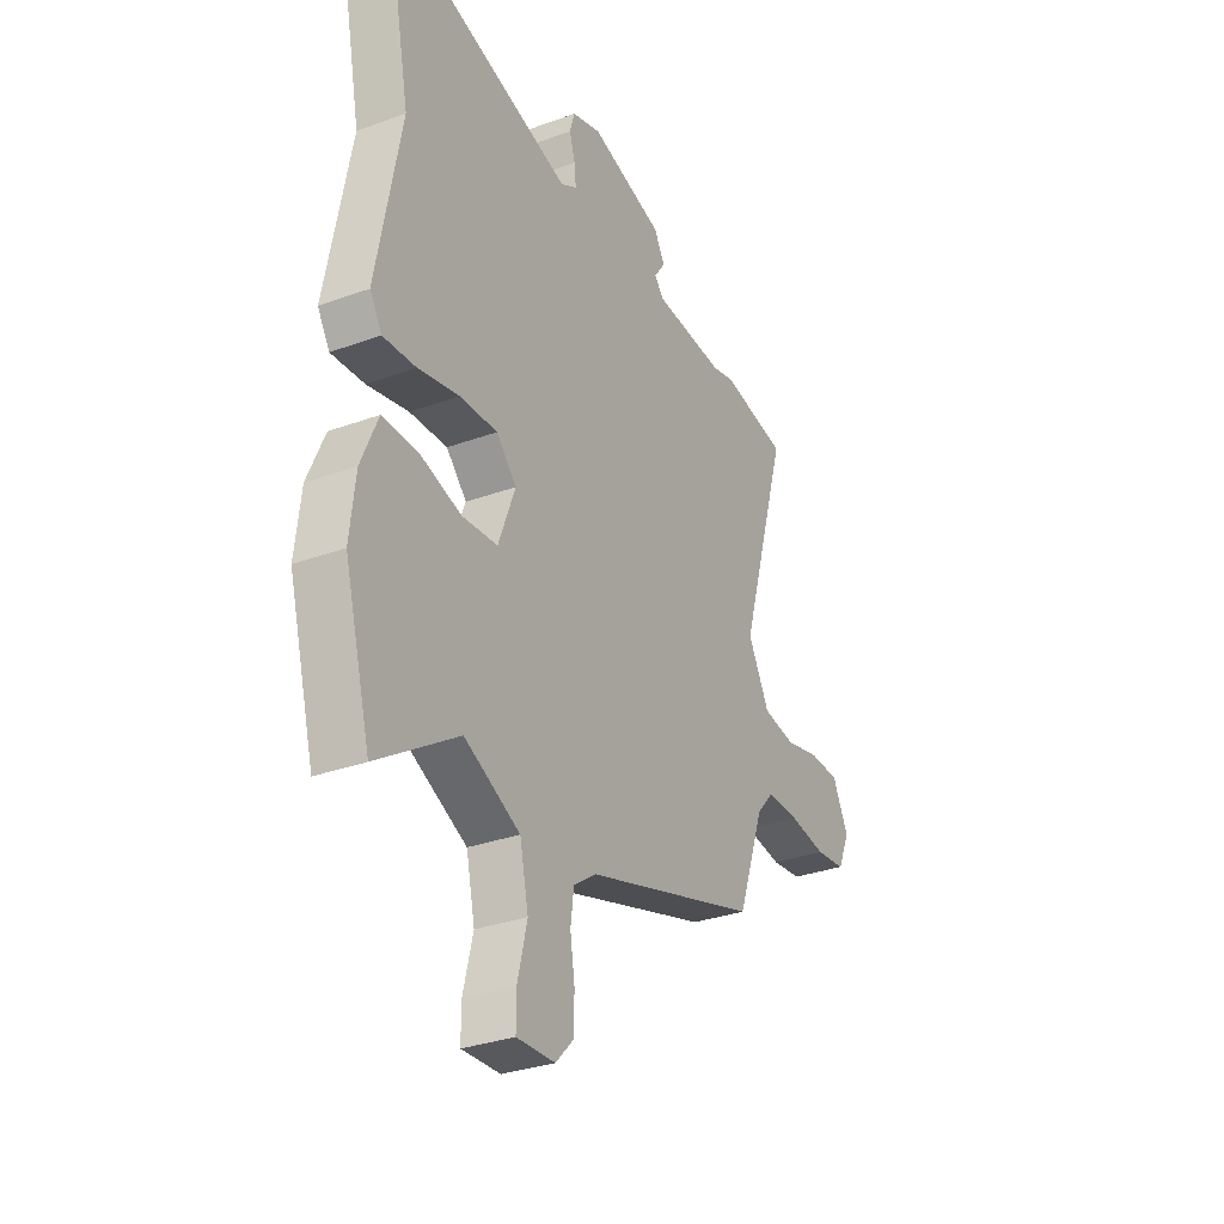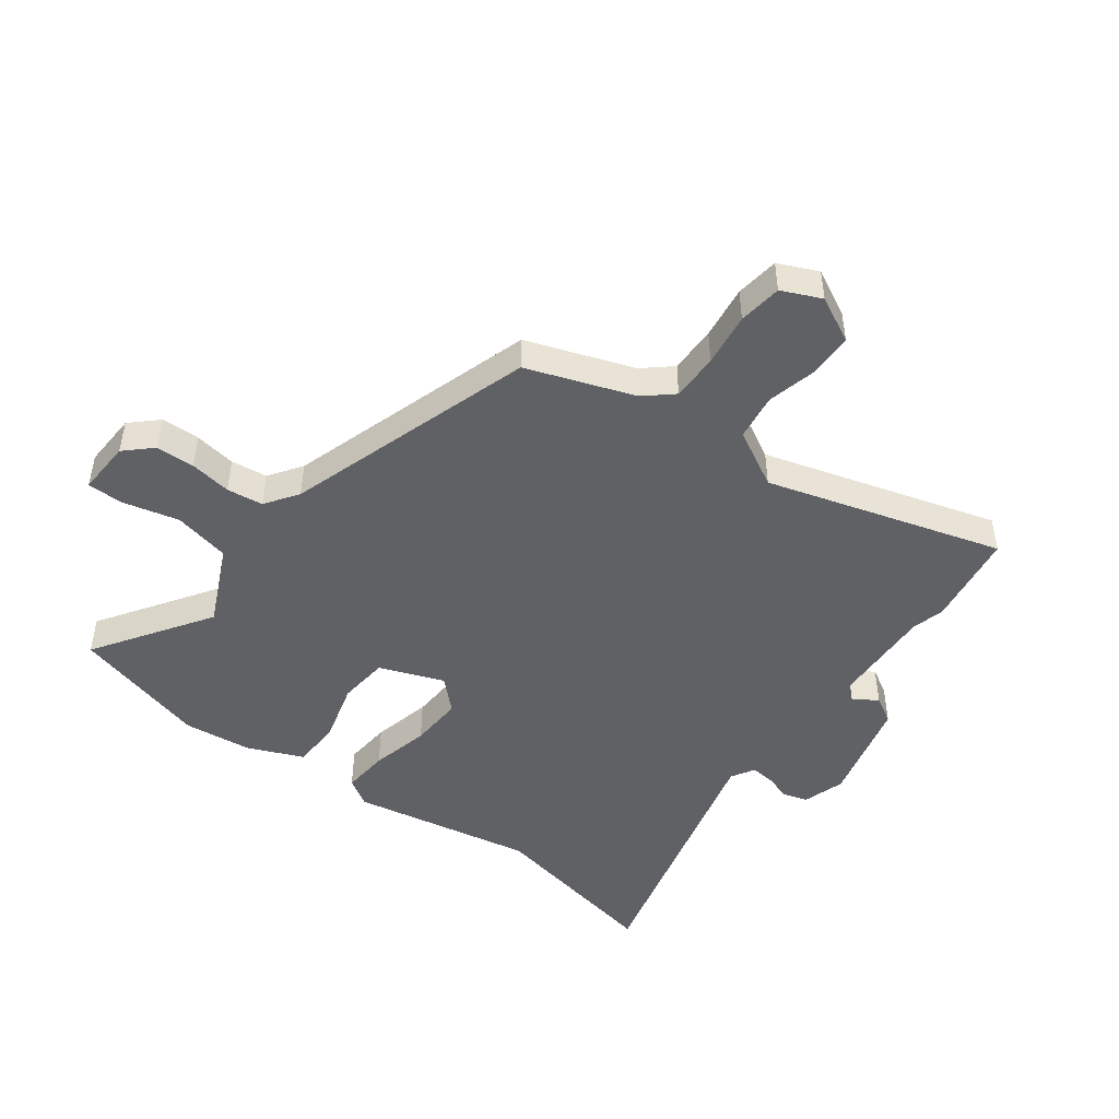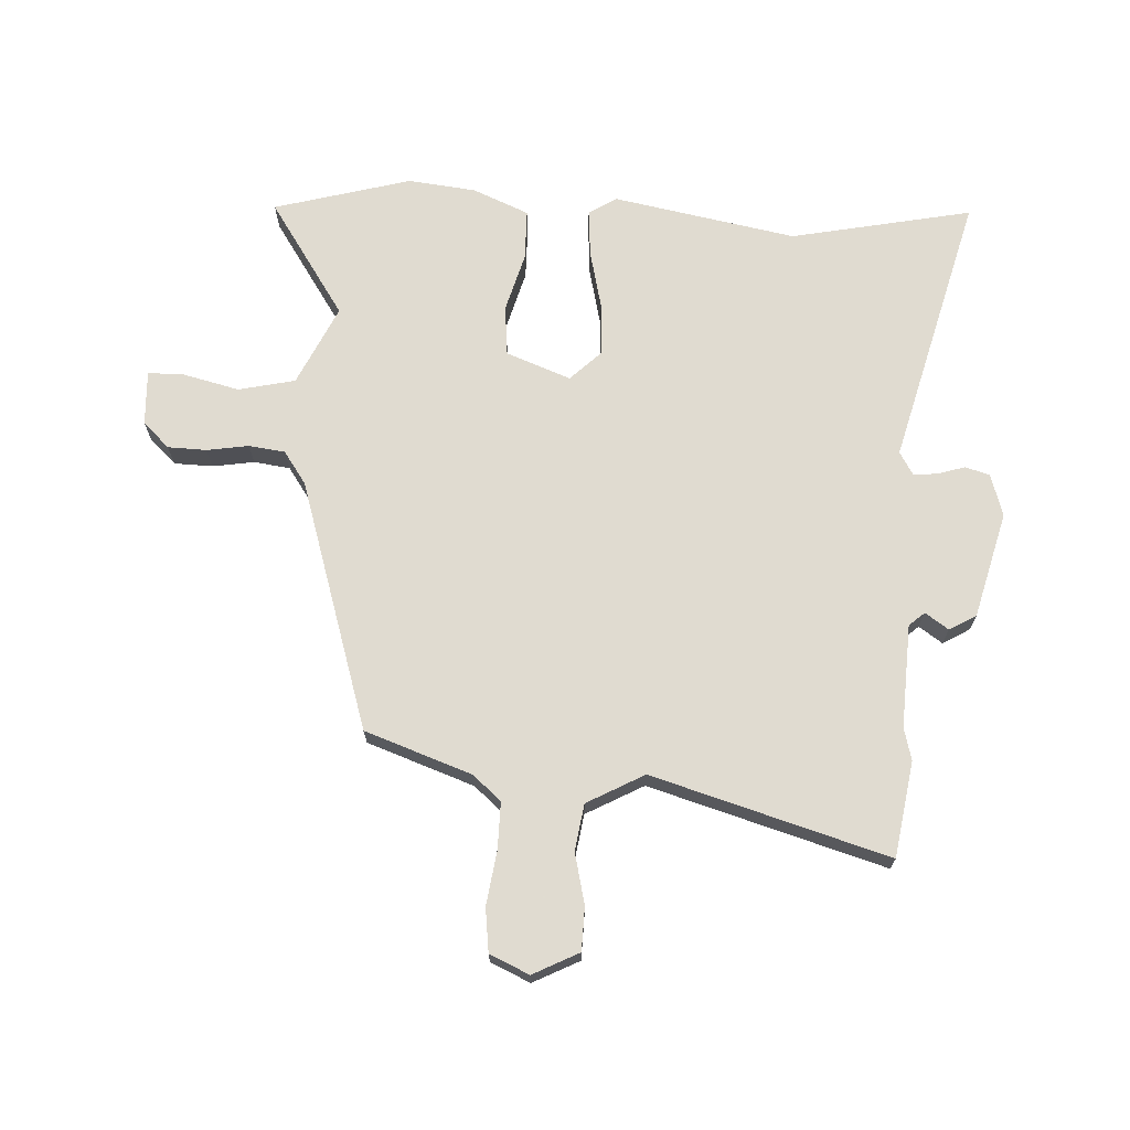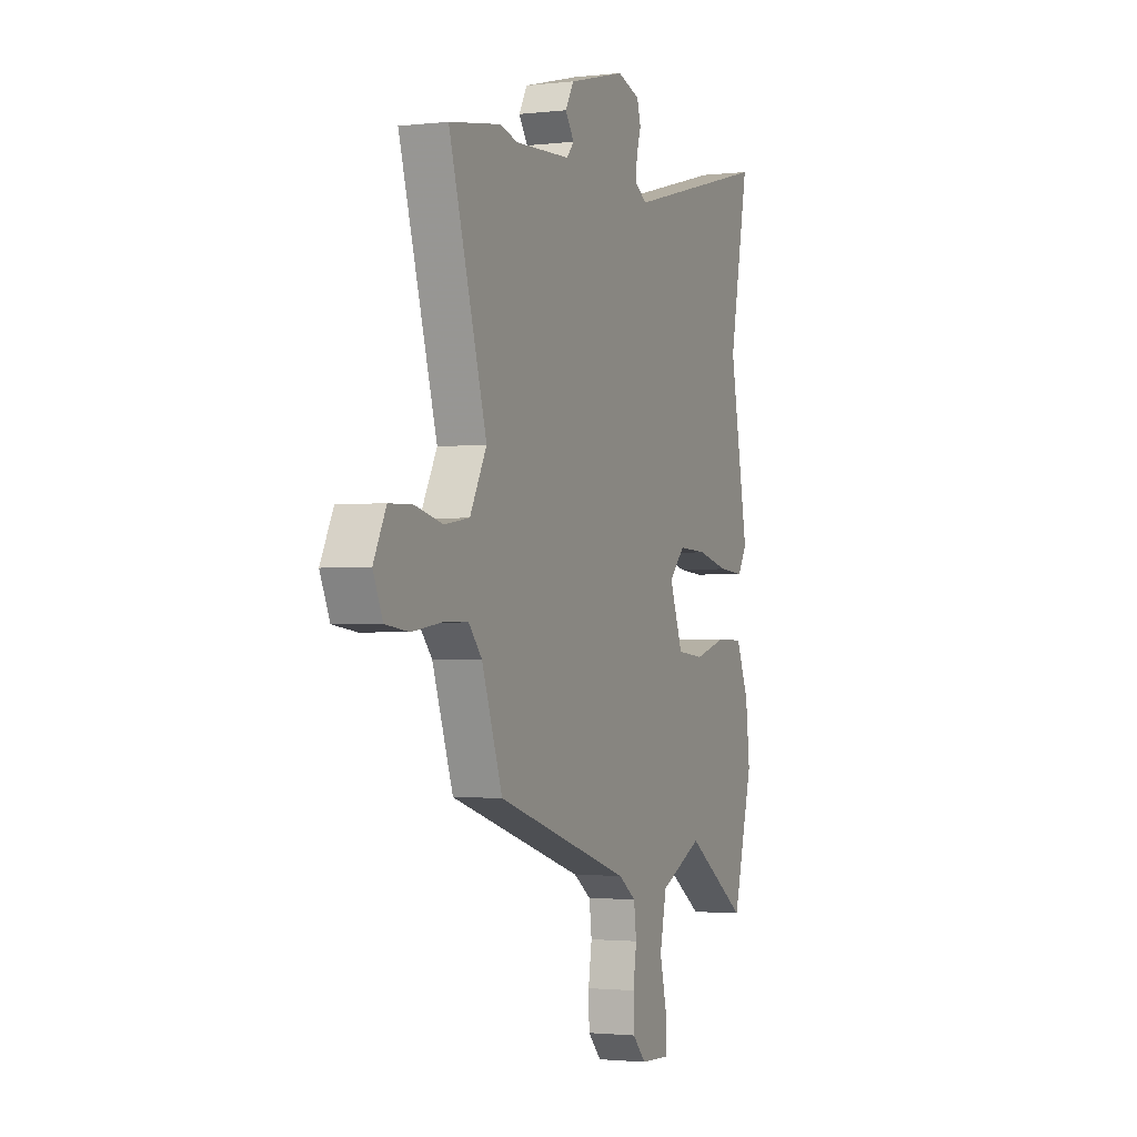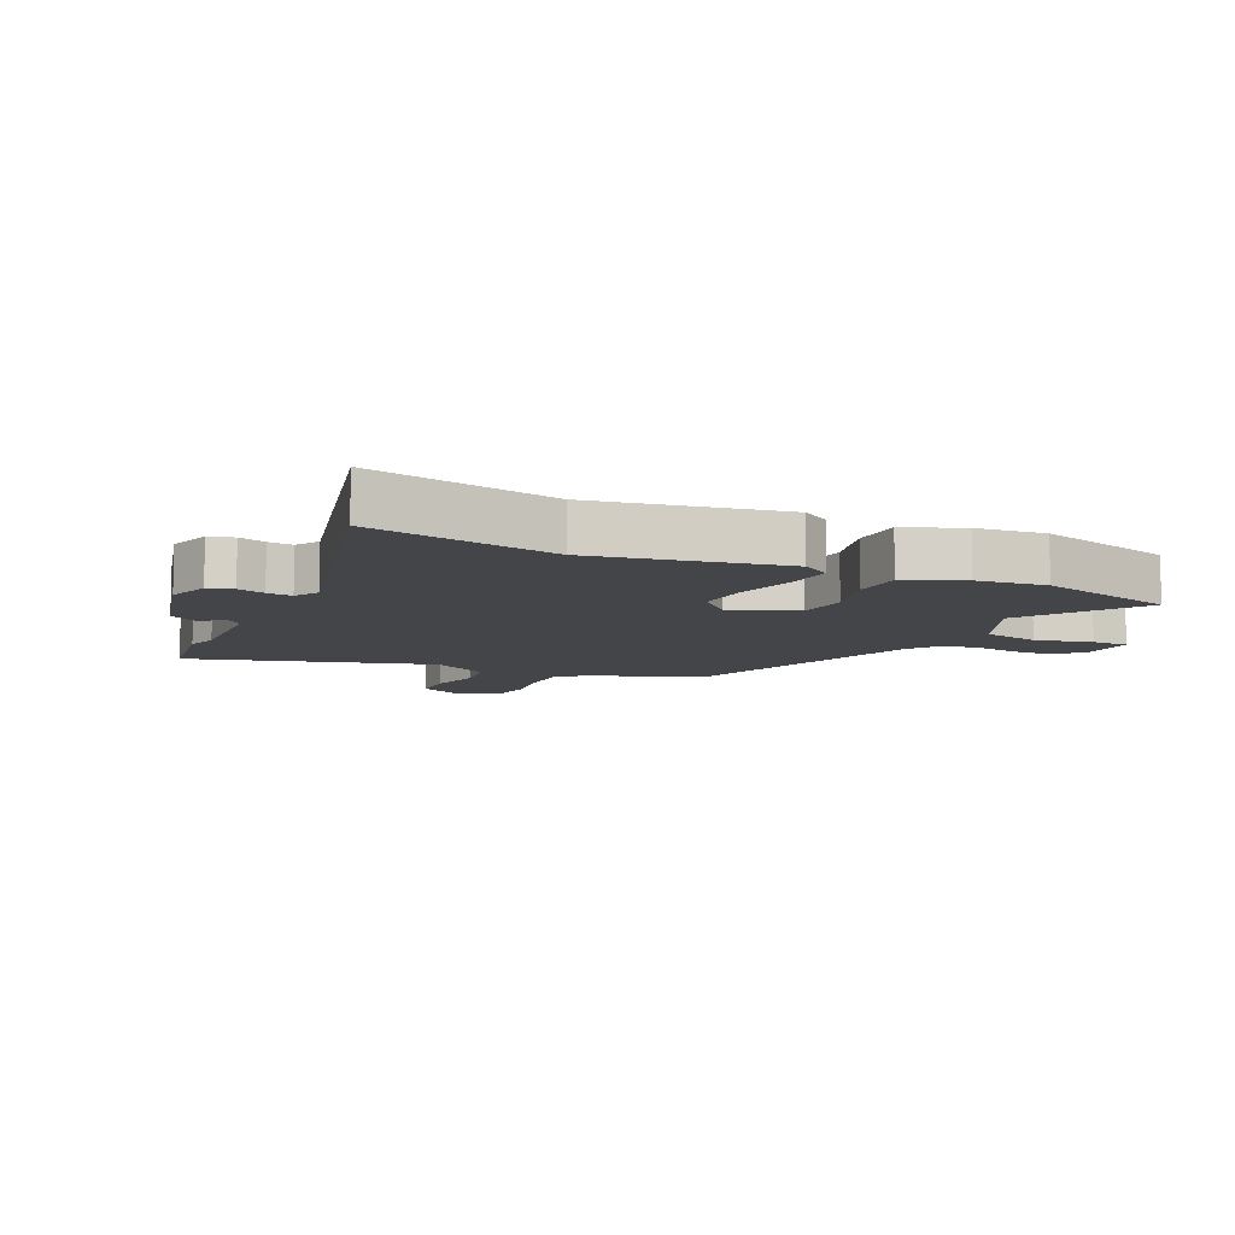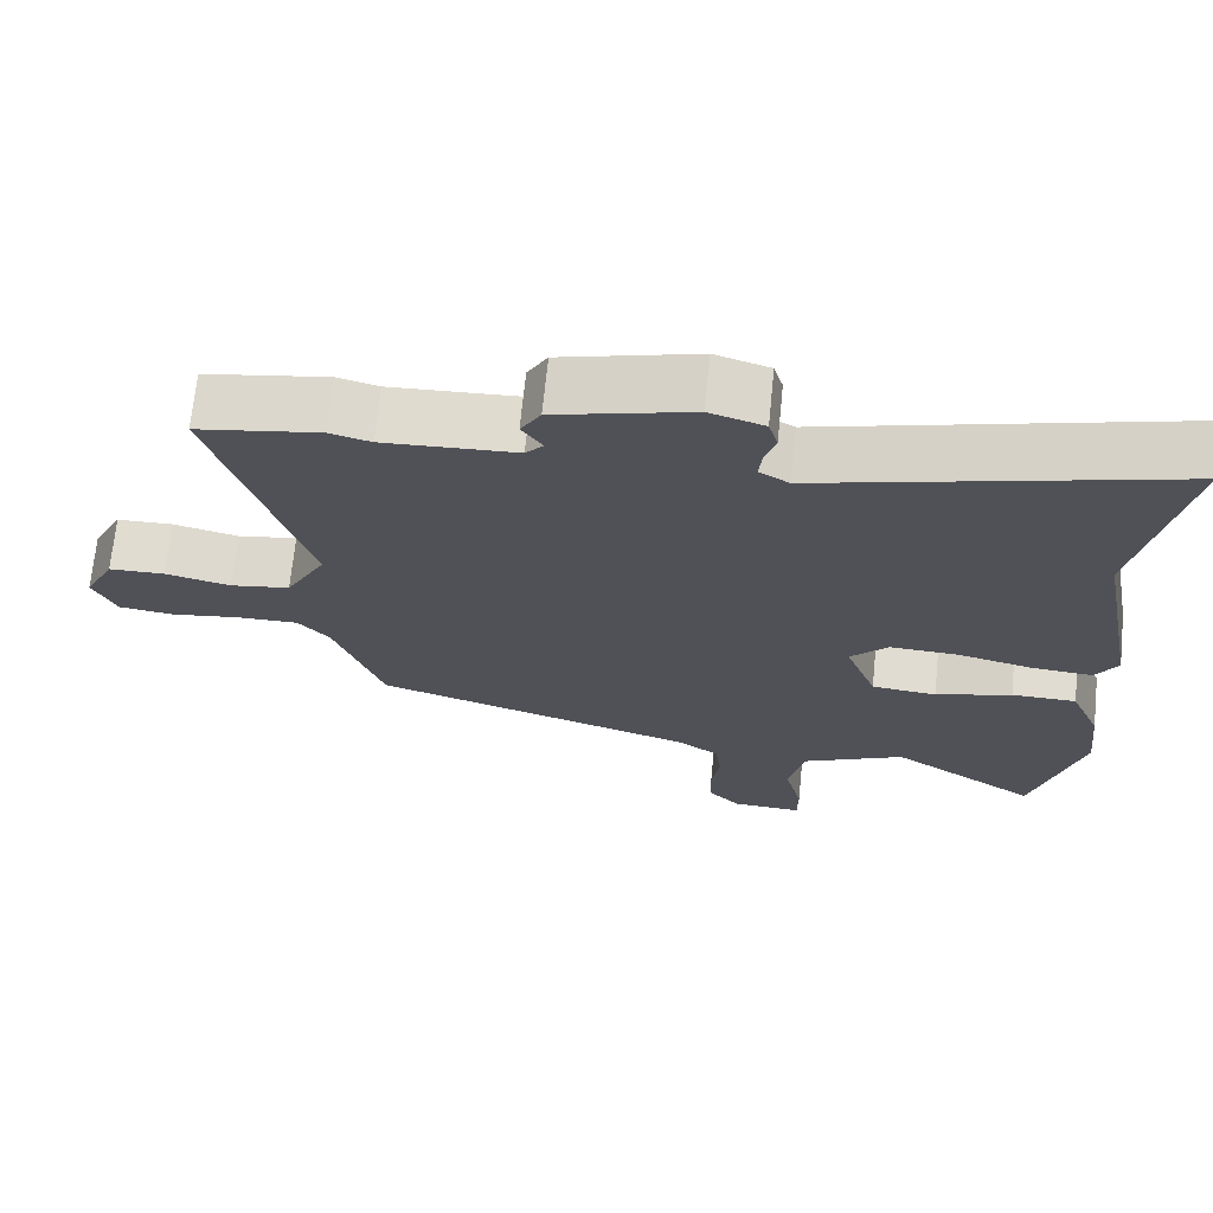
<metadata>
{"format":"obj","ext":"obj","renderer":"f3d","projection":"perspective","resolution":1024,"background":"white","views":[{"elev":-31.6,"azim":117.3,"up":"+Z"},{"elev":-47.4,"azim":-126.9,"up":"+Y"},{"elev":69.8,"azim":-87.2,"up":"+Y"},{"elev":-1.9,"azim":-67.6,"up":"+Z"},{"elev":-9.1,"azim":64.3,"up":"+Y"},{"elev":69.4,"azim":5.8,"up":"+Z"}]}
</metadata>
<code>
v -0.461 0.07 -0.37
v -0.525 0.07 -0.191
v -0.566 0.07 -0.144
v -0.645 0.07 -0.145
v -0.735 0.07 -0.158
v -0.808 0.07 -0.149
v -0.838 0.07 -0.083
v -0.799 0.07 -0.006
v -0.726 0.07 -0.004
v -0.641 0.07 -0.024
v -0.563 0.07 -0.012
v -0.511 0.07 0.084
v -0.628 0.07 0.479
v -0.468 0.07 0.505
v -0.414 0.07 0.491
v -0.241 0.07 0.5
v -0.218 0.07 0.526
v -0.245 0.07 0.565
v -0.219 0.07 0.61
v -0.041 0.07 0.657
v 0.03 0.07 0.635
v 0.042 0.07 0.594
v 0.028 0.07 0.549
v 0.024 0.07 0.508
v 0.063 0.07 0.485
v 0.521 0.07 0.606
v 0.46 0.07 0.301
v 0.518 0.07 -0.006
v 0.489 0.07 -0.053
v 0.41 0.07 -0.047
v 0.311 0.07 -0.024
v 0.221 0.07 -0.02
v 0.172 0.07 -0.071
v 0.213 0.07 -0.179
v 0.298 0.07 -0.187
v 0.398 0.07 -0.159
v 0.483 0.07 -0.16
v 0.523 0.07 -0.254
v 0.536 0.07 -0.368
v 0.473 0.07 -0.598
v 0.279 0.07 -0.47
v 0.145 0.07 -0.533
v 0.124 0.07 -0.628
v 0.147 0.07 -0.722
v 0.147 0.07 -0.783
v 0.055 0.07 -0.779
v 0.013 0.07 -0.735
v 0.011 0.07 -0.67
v 0.022 0.07 -0.6
v 0.014 0.07 -0.539
v -0.041 0.07 -0.501
v -0.461 0 -0.37
v -0.525 0 -0.191
v -0.566 0 -0.144
v -0.645 0 -0.145
v -0.735 0 -0.158
v -0.808 0 -0.149
v -0.838 0 -0.083
v -0.799 0 -0.006
v -0.726 0 -0.004
v -0.641 0 -0.024
v -0.563 0 -0.012
v -0.511 0 0.084
v -0.628 0 0.479
v -0.468 0 0.505
v -0.414 0 0.491
v -0.241 0 0.5
v -0.218 0 0.526
v -0.245 0 0.565
v -0.219 0 0.61
v -0.041 0 0.657
v 0.03 0 0.635
v 0.042 0 0.594
v 0.028 0 0.549
v 0.024 0 0.508
v 0.063 0 0.485
v 0.521 0 0.606
v 0.46 0 0.301
v 0.518 0 -0.006
v 0.489 0 -0.053
v 0.41 0 -0.047
v 0.311 0 -0.024
v 0.221 0 -0.02
v 0.172 0 -0.071
v 0.213 0 -0.179
v 0.298 0 -0.187
v 0.398 0 -0.159
v 0.483 0 -0.16
v 0.523 0 -0.254
v 0.536 0 -0.368
v 0.473 0 -0.598
v 0.279 0 -0.47
v 0.145 0 -0.533
v 0.124 0 -0.628
v 0.147 0 -0.722
v 0.147 0 -0.783
v 0.055 0 -0.779
v 0.013 0 -0.735
v 0.011 0 -0.67
v 0.022 0 -0.6
v 0.014 0 -0.539
v -0.041 0 -0.501
f 47 48 49
f 46 47 49
f 45 46 49
f 44 45 49
f 43 44 49
f 42 43 49 50
f 41 42 50 51
f 39 40 41
f 38 39 41
f 37 38 41
f 36 37 41
f 35 36 41
f 51 1 2
f 41 51 2
f 35 41 2
f 34 35 2
f 29 30 31
f 28 29 31
f 27 28 31
f 27 31 32
f 26 27 32
f 25 26 32
f 24 25 32 33
f 21 22 23
f 20 21 23
f 19 20 23
f 18 19 23
f 17 18 23
f 16 17 23 24
f 15 16 24 33
f 15 33 34
f 14 15 34
f 13 14 34
f 12 13 34
f 8 9 10
f 7 8 10
f 6 7 10
f 5 6 10
f 4 5 10
f 3 4 10 11
f 11 12 34
f 3 11 34
f 2 3 34
f 100 99 98
f 100 98 97
f 100 97 96
f 100 96 95
f 100 95 94
f 101 100 94 93
f 102 101 93 92
f 92 91 90
f 92 90 89
f 92 89 88
f 92 88 87
f 92 87 86
f 53 52 102
f 53 102 92
f 53 92 86
f 53 86 85
f 82 81 80
f 82 80 79
f 82 79 78
f 83 82 78
f 83 78 77
f 83 77 76
f 84 83 76 75
f 74 73 72
f 74 72 71
f 74 71 70
f 74 70 69
f 74 69 68
f 75 74 68 67
f 84 75 67 66
f 85 84 66
f 85 66 65
f 85 65 64
f 85 64 63
f 61 60 59
f 61 59 58
f 61 58 57
f 61 57 56
f 61 56 55
f 62 61 55 54
f 85 63 62
f 85 62 54
f 85 54 53
f 1 52 53 2
f 2 53 54 3
f 3 54 55 4
f 4 55 56 5
f 5 56 57 6
f 6 57 58 7
f 7 58 59 8
f 8 59 60 9
f 9 60 61 10
f 10 61 62 11
f 11 62 63 12
f 12 63 64 13
f 13 64 65 14
f 14 65 66 15
f 15 66 67 16
f 16 67 68 17
f 17 68 69 18
f 18 69 70 19
f 19 70 71 20
f 20 71 72 21
f 21 72 73 22
f 22 73 74 23
f 23 74 75 24
f 24 75 76 25
f 25 76 77 26
f 26 77 78 27
f 27 78 79 28
f 28 79 80 29
f 29 80 81 30
f 30 81 82 31
f 31 82 83 32
f 32 83 84 33
f 33 84 85 34
f 34 85 86 35
f 35 86 87 36
f 36 87 88 37
f 37 88 89 38
f 38 89 90 39
f 39 90 91 40
f 40 91 92 41
f 41 92 93 42
f 42 93 94 43
f 43 94 95 44
f 44 95 96 45
f 45 96 97 46
f 46 97 98 47
f 47 98 99 48
f 48 99 100 49
f 49 100 101 50
f 50 101 102 51
f 51 102 52 1

</code>
